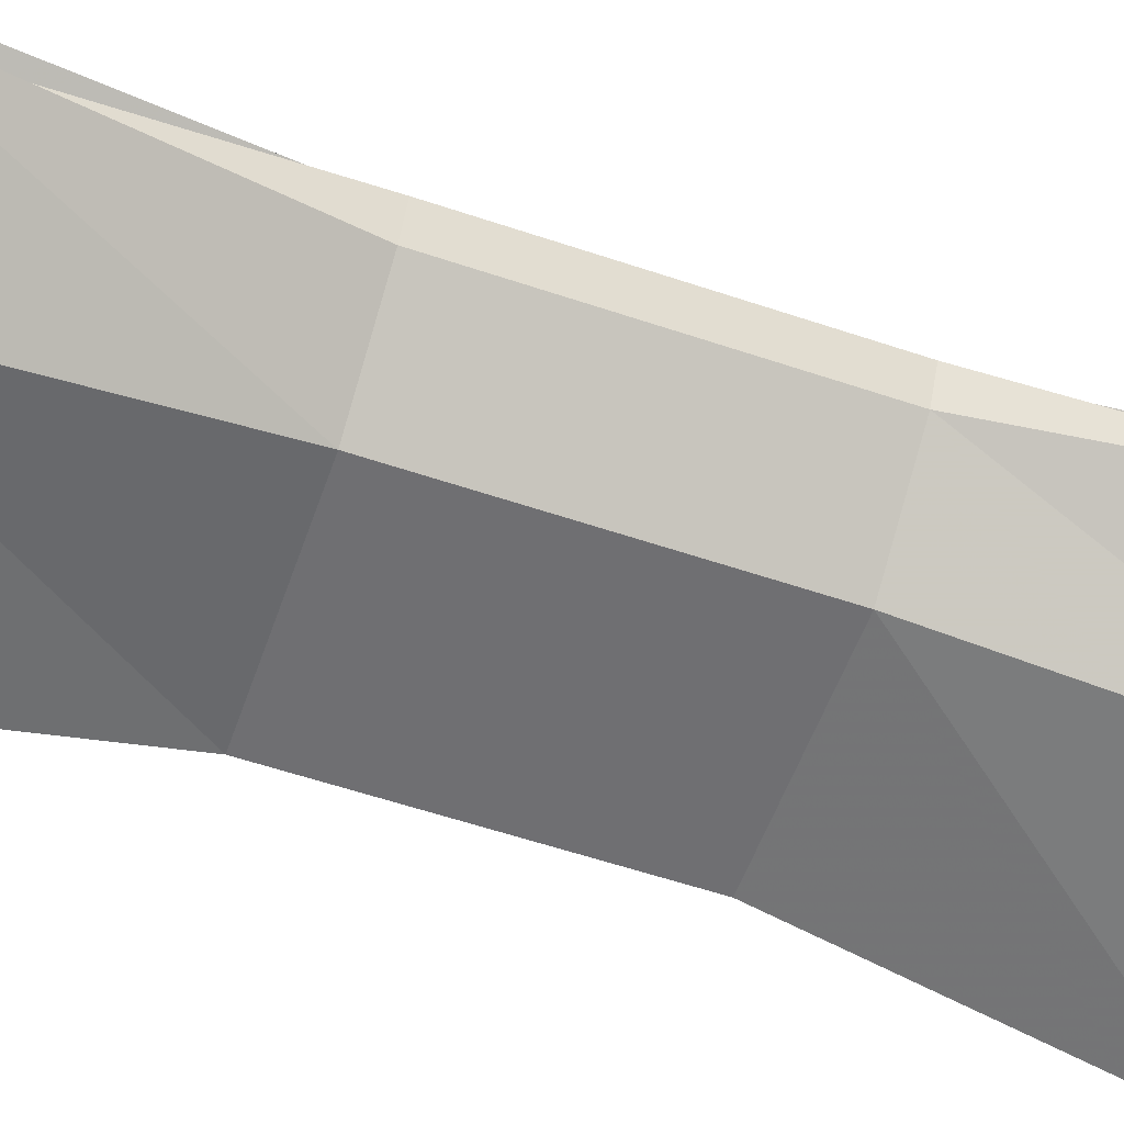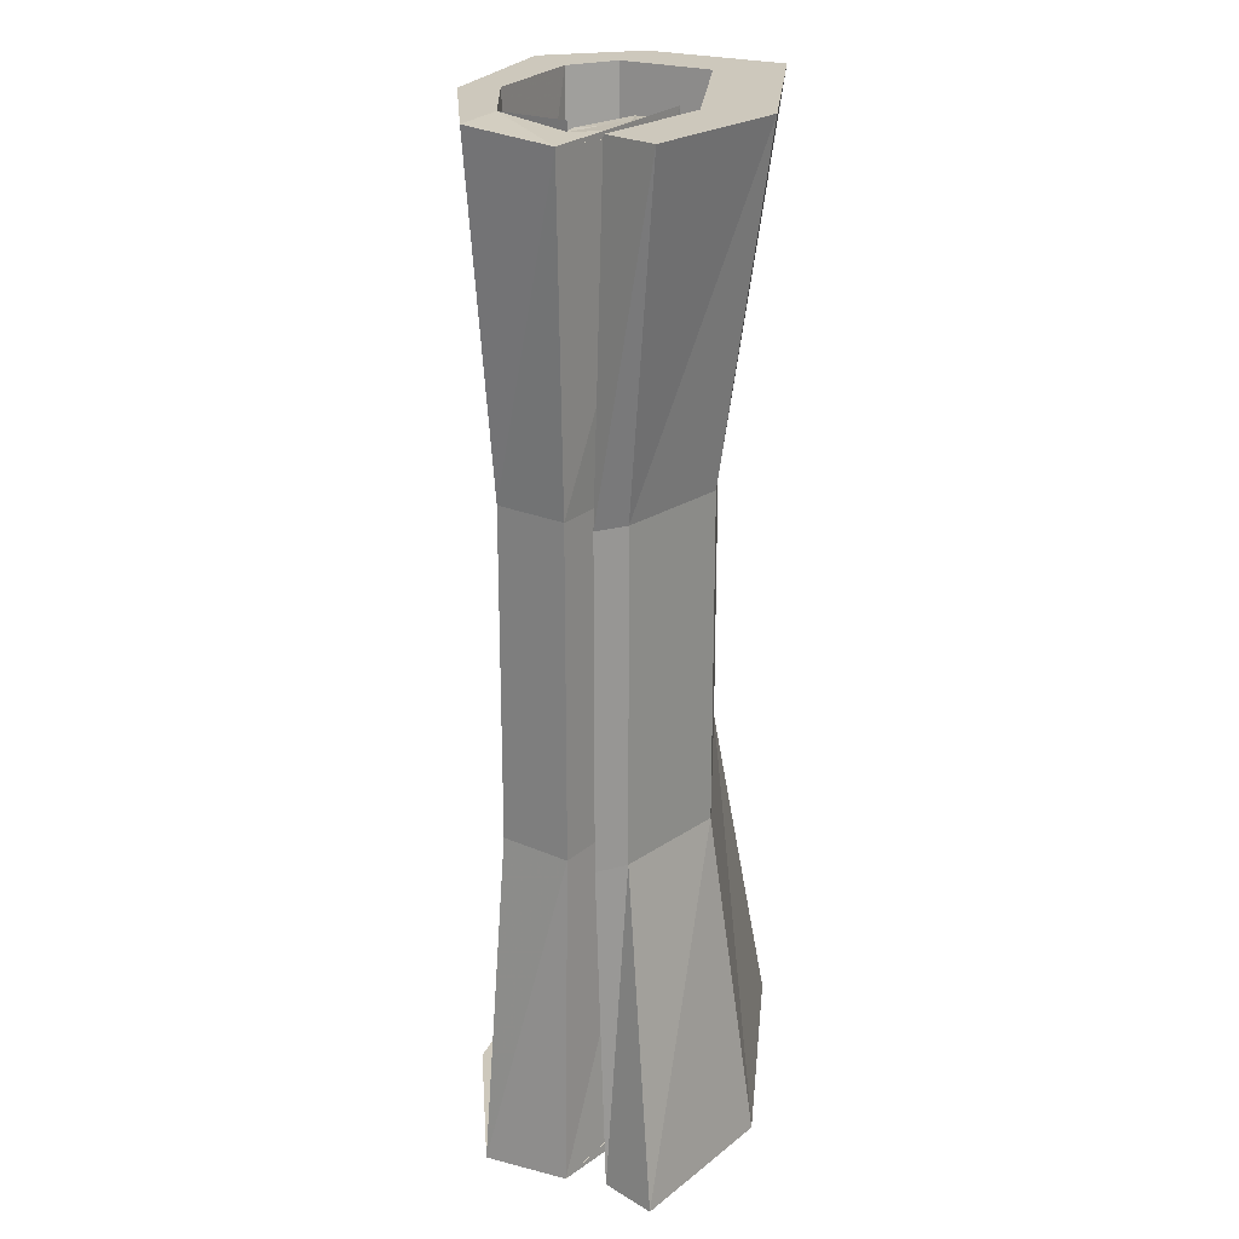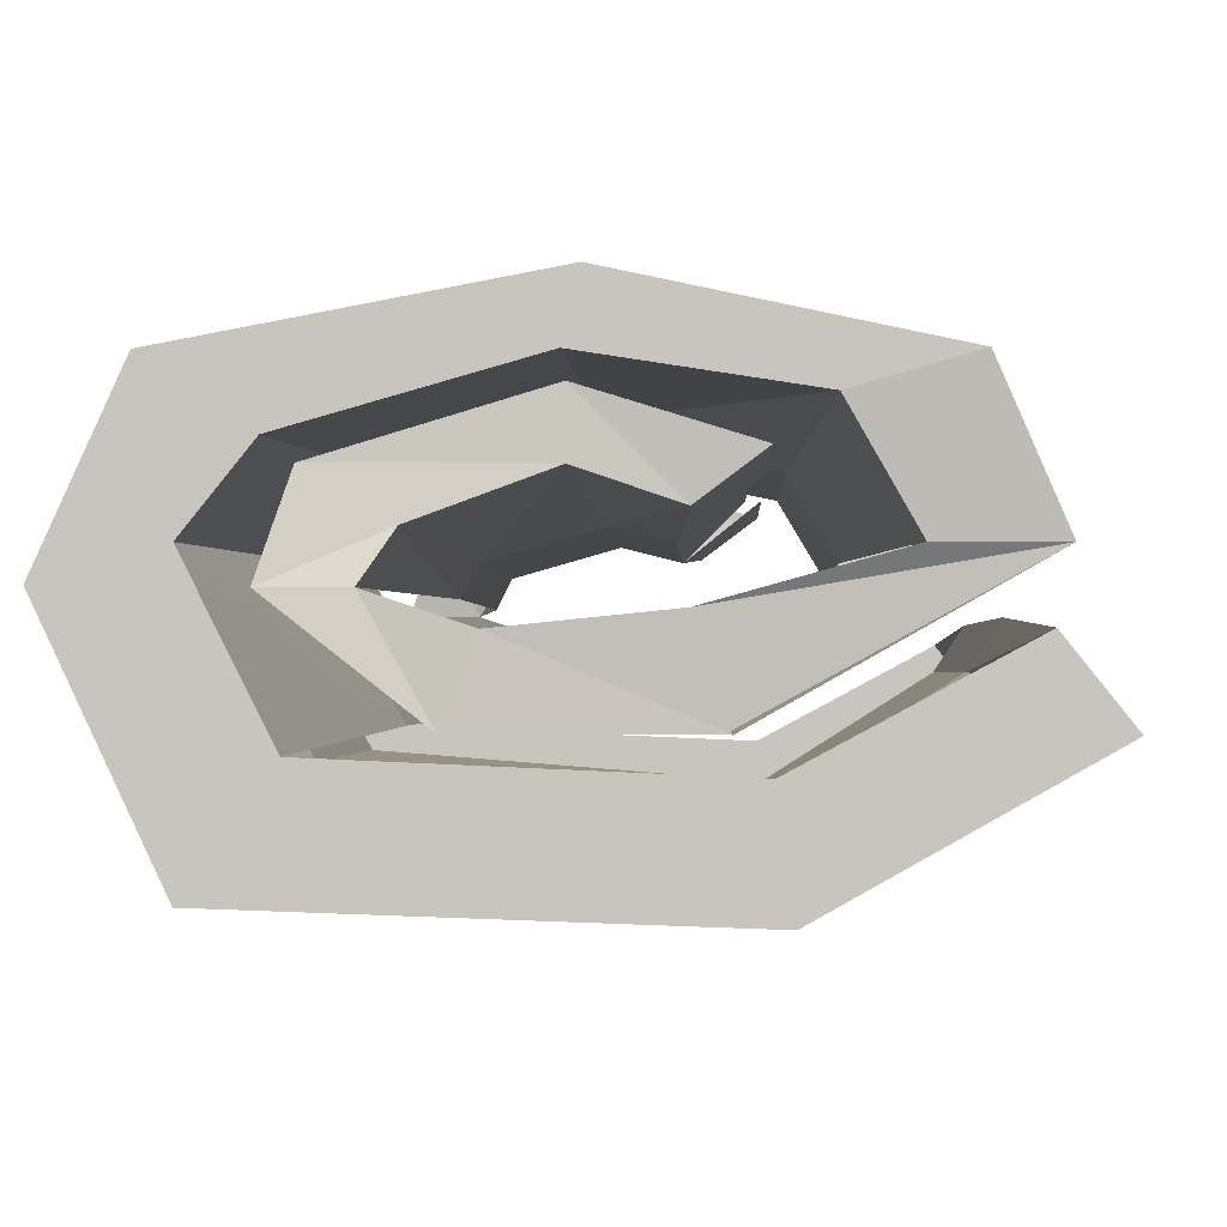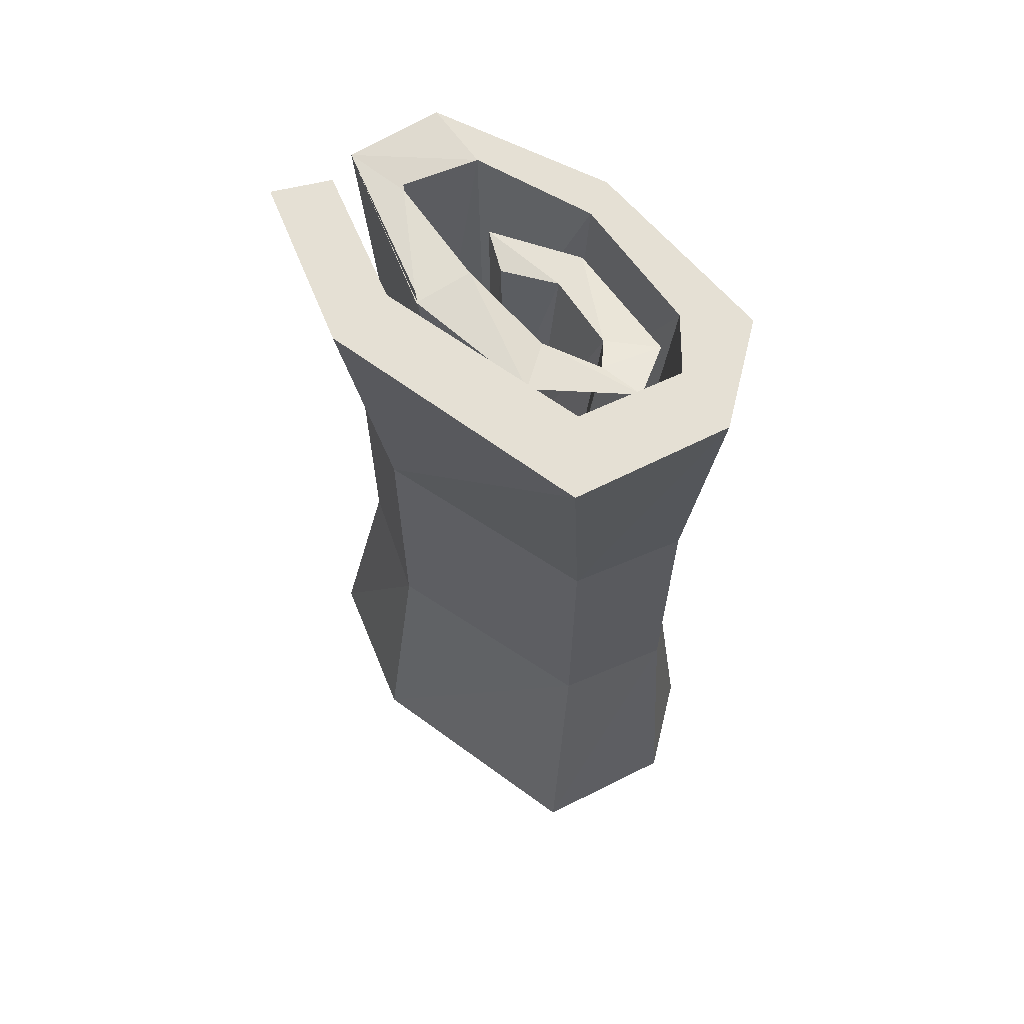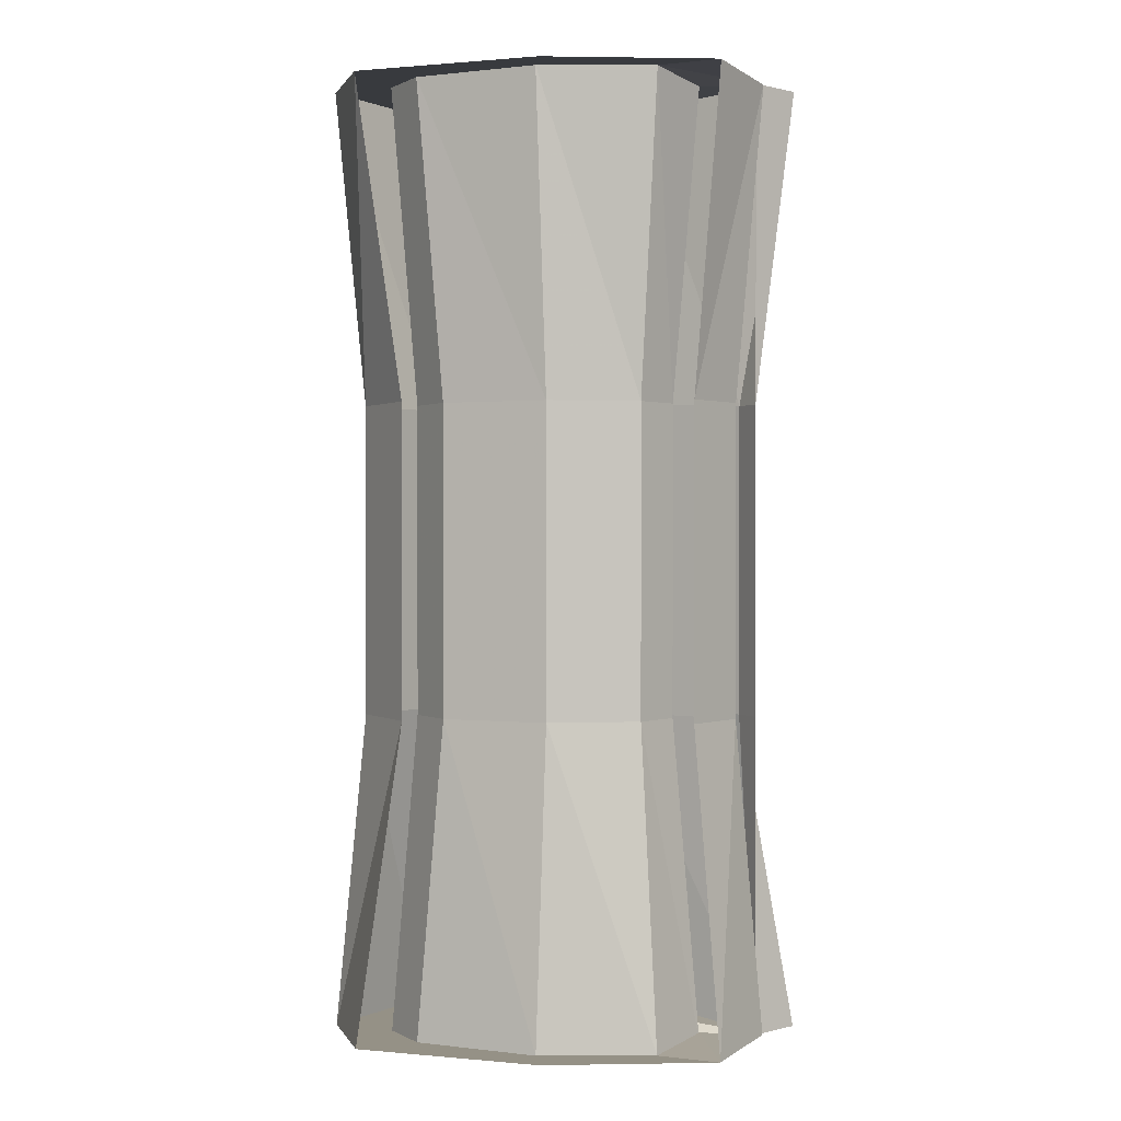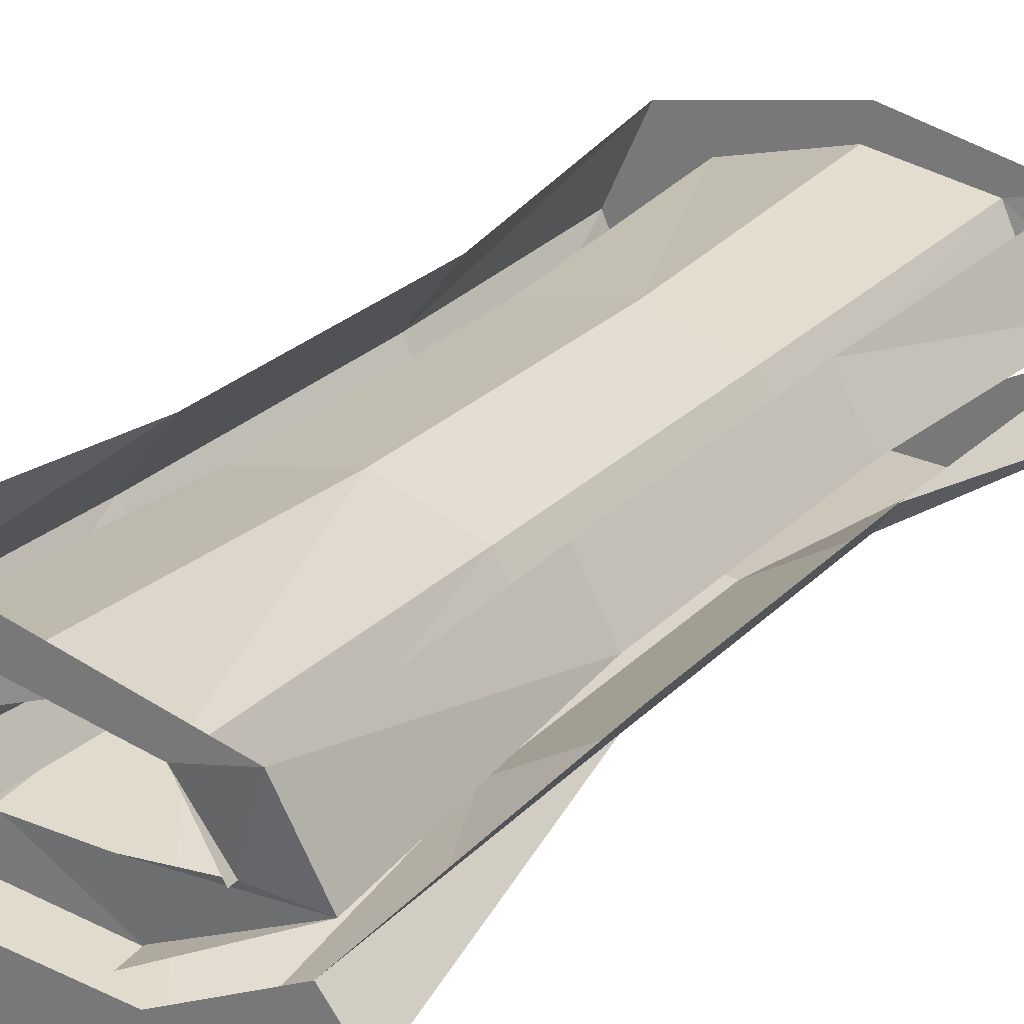
<metadata>
{"format":"obj","ext":"obj","renderer":"f3d","projection":"perspective","resolution":1024,"background":"white","views":[{"elev":-59.2,"azim":-109.0,"up":"+Y"},{"elev":22.1,"azim":-82.5,"up":"+Z"},{"elev":-0.9,"azim":-178.4,"up":"+Y"},{"elev":65.3,"azim":38.3,"up":"+Z"},{"elev":0.7,"azim":-171.5,"up":"+Z"},{"elev":26.3,"azim":-146.5,"up":"+Y"}]}
</metadata>
<code>
v 0.03906 -0.03906 -0.3594
v 0.03906 -0.07031 -0.3594
v -0.007812 -0.08594 -0.3516
v -0.03906 -0.0625 -0.3516
v 0 -0.09375 -0.1328
v -0.03906 -0.0625 -0.1328
v 0.1406 -0.07031 -0.3672
v 0.1016 -0.09375 -0.3672
v 0.08594 -0.1016 -0.1328
v 0.03125 -0.08594 -0.1328
v 0.03125 -0.08594 0.1406
v 0 -0.09375 0.1406
v -0.03125 -0.0625 -0.1328
v -0.03125 -0.0625 0.1406
v 0.1562 -0.1172 -0.375
v 0.1172 -0.1172 -0.375
v 0.09375 -0.1172 -0.1328
v 0.09375 -0.1172 0.1406
v 0.08594 -0.1016 0.1406
v 0.1016 -0.09375 0.375
v 0.03906 -0.07031 0.3672
v -0.007812 -0.08594 0.3594
v -0.03906 -0.0625 0.1406
v -0.03906 -0.0625 0.3594
v 0.03906 -0.03906 0.3672
v 0.1406 -0.07031 0.375
v 0.1172 -0.1172 0.3828
v 0.1562 -0.1172 0.3828
v 0.07031 -0.1328 0.3906
v 0.08594 -0.1719 0.3906
v -0.007812 -0.125 0.4062
v -0.02344 -0.1719 0.4062
v -0.09375 -0.1016 0.4141
v -0.1484 -0.1016 0.4141
v -0.0625 -0.04688 0.4219
v -0.1172 -0.03125 0.4219
v -0.09375 -0.04688 0.1406
v -0.125 -0.1016 0.1406
v -0.02344 -0.1719 0.4219
v -0.01562 -0.1562 0.1406
v -0.125 -0.1016 -0.1328
v -0.01562 -0.1562 -0.1328
v -0.1484 -0.1016 -0.4062
v -0.02344 -0.1719 -0.4141
v 0.08594 -0.1719 -0.3828
v 0.07031 -0.1328 -0.3828
v -0.02344 -0.1719 -0.3906
v -0.007812 -0.125 -0.3906
v -0.09375 -0.1016 -0.4062
v -0.1172 -0.03125 -0.4141
v -0.0625 -0.04688 -0.4141
v 0.03125 0 -0.4141
v 0.03906 -0.03125 -0.4141
v 0.03125 -0.03906 -0.1328
v -0.04688 -0.0625 -0.1328
v -0.09375 -0.1016 -0.4141
v -0.07031 -0.1016 -0.1328
v -0.04688 -0.0625 0.1406
v -0.07031 -0.1016 0.1406
v -0.09375 -0.1016 0.4219
v 0.1953 -0.03125 -0.4141
v 0.1484 -0.0625 -0.4141
v 0.125 -0.0625 -0.1328
v 0.125 -0.0625 0.1406
v 0.03125 -0.03906 0.1406
v 0.03906 -0.03125 0.4219
v 0.03125 0 0.4219
v 0.1484 -0.0625 0.4219
v 0.1953 -0.03125 0.4219
v 0.1797 -0.1016 0.4219
v 0.2344 -0.1172 0.4219
v 0.2031 -0.1016 0.1406
v 0.1562 -0.03906 0.1406
v 0.2031 -0.1016 -0.1328
v 0.1562 -0.03906 -0.1328
v 0.2344 -0.1172 -0.4141
v 0.1797 -0.1016 -0.4141
v 0.1562 -0.1016 -0.1328
v 0.1562 -0.1016 0.1406
v -0.04688 -0.2422 -0.4141
v -0.03906 -0.1875 -0.4141
v 0.1406 -0.1797 -0.4141
v 0.1797 -0.2344 -0.4141
v 0.1562 -0.1875 -0.1328
v -0.03906 -0.2031 -0.1328
v -0.1719 -0.1719 -0.4141
v -0.1406 -0.1328 -0.4141
v 0.1562 -0.1875 0.1406
v -0.03906 -0.2031 0.1406
v -0.125 -0.1484 -0.1328
v -0.1406 -0.125 -0.1328
v -0.125 -0.1484 0.1406
v -0.1406 -0.125 0.1406
v -0.1719 -0.1719 0.4219
v -0.1406 -0.1328 0.4219
v -0.03906 -0.1875 0.4219
v -0.04688 -0.2422 0.4219
v 0.1797 -0.2344 0.4219
v 0.1406 -0.1797 0.4219
v 0.1172 -0.1719 0.1406
v 0.1172 -0.1719 -0.1328
v -0.09375 -0.04688 -0.1328
f 1 2 3
f 1 3 4
f 4 3 5
f 4 5 6
f 2 1 7
f 2 7 8
f 8 7 15
f 8 15 16
f 12 22 23
f 23 22 24
f 24 22 21
f 24 21 25
f 25 21 20
f 25 20 26
f 26 20 27
f 26 27 28
f 28 27 29
f 28 29 30
f 30 29 31
f 30 31 32
f 32 31 33
f 32 33 34
f 34 33 35
f 34 35 36
f 16 15 45
f 16 45 46
f 46 45 47
f 46 47 48
f 48 47 43
f 48 43 49
f 49 43 50
f 49 50 51
f 51 50 52
f 51 52 53
f 53 52 61
f 53 61 62
f 35 66 36
f 36 66 67
f 67 66 68
f 67 68 69
f 69 68 70
f 69 70 71
f 61 76 62
f 62 76 77
f 80 81 82
f 80 82 83
f 80 86 87
f 80 87 81
f 83 82 77
f 83 77 76
f 86 90 87
f 87 90 91
f 91 90 92
f 91 92 93
f 93 92 94
f 93 94 95
f 95 94 96
f 96 94 97
f 96 97 98
f 96 98 99
f 99 98 71
f 99 71 70
f 2 8 9
f 2 9 10
f 2 10 3
f 3 10 5
f 5 10 11
f 5 11 12
f 5 12 13
f 13 12 14
f 8 16 17
f 8 17 9
f 9 17 18
f 9 18 19
f 9 19 10
f 10 19 11
f 11 19 20
f 11 20 21
f 11 21 12
f 12 21 22
f 34 36 37
f 34 37 38
f 34 38 39
f 39 38 40
f 40 38 41
f 40 41 42
f 42 41 43
f 42 43 44
f 51 53 54
f 51 54 55
f 51 55 56
f 56 55 57
f 57 55 58
f 57 58 59
f 59 58 35
f 59 35 60
f 53 62 63
f 53 63 54
f 54 63 64
f 54 64 65
f 54 65 55
f 55 65 58
f 58 65 66
f 58 66 35
f 69 71 72
f 69 72 73
f 73 72 74
f 73 74 75
f 75 74 76
f 75 76 61
f 62 77 78
f 62 78 63
f 63 78 79
f 63 79 64
f 64 79 70
f 64 70 68
f 64 68 65
f 65 68 66
f 80 83 84
f 80 84 85
f 80 85 86
f 83 76 74
f 83 74 84
f 84 74 72
f 84 72 88
f 84 88 85
f 85 88 89
f 85 89 90
f 85 90 86
f 99 70 79
f 99 79 100
f 100 79 78
f 100 78 101
f 101 78 77
f 101 77 82
f 27 20 19
f 27 19 18
f 50 43 41
f 50 41 102
f 102 41 38
f 102 38 37
f 90 89 92
f 92 89 97
f 92 97 94
f 89 88 98
f 89 98 97
f 88 72 71
f 88 71 98

</code>
